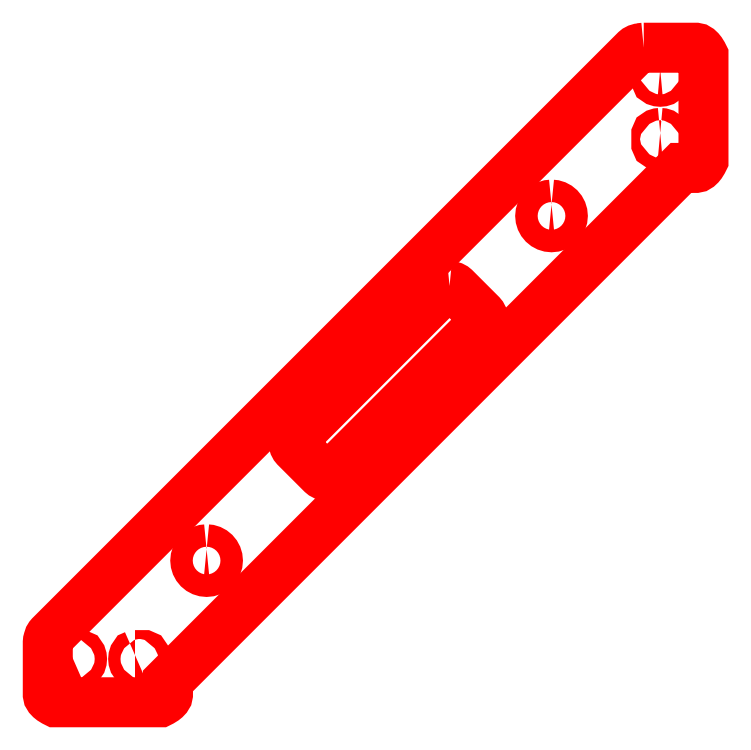
<metadata>
{"format":"dxf","ext":"dxf","renderer":"ezdxf+matplotlib","layout":"modelspace","background":"white","min_lineweight":24,"dpi":150}
</metadata>
<code>
0
SECTION
2
ENTITIES
0
LWPOLYLINE
8
Layer_1
90
45
70
0
10
137.3
20
141.1
30
0
10
137
20
141.1
30
0
10
136.7
20
141
30
0
10
136.4
20
140.9
30
0
10
136
20
140.9
30
0
10
135.8
20
140.7
30
0
10
135.5
20
140.5
30
0
10
9.379
20
14.37
30
0
10
9.203
20
14.17
30
0
10
9.065
20
13.94
30
0
10
8.904
20
13.45
30
0
10
8.829
20
13.17
30
0
10
8.802
20
12.87
30
0
10
8.802
20
1.654
30
0
10
8.875
20
1.31
30
0
10
9.068
20
0.9901
30
0
10
9.341
20
0.7008
30
0
10
9.653
20
0.449
30
0
10
10.24
20
0.08486
30
0
10
10.51
20
-0.04852
30
0
10
33.02
20
-0.04852
30
0
10
33.28
20
0.08486
30
0
10
33.87
20
0.449
30
0
10
34.18
20
0.7008
30
0
10
34.45
20
0.9901
30
0
10
34.65
20
1.31
30
0
10
34.72
20
1.654
30
0
10
34.72
20
4.557
30
0
10
145.3
20
115.2
30
0
10
148.5
20
115.2
30
0
10
148.8
20
115.2
30
0
10
149.2
20
115.4
30
0
10
149.4
20
115.7
30
0
10
149.7
20
116
30
0
10
150.1
20
116.6
30
0
10
150.2
20
116.9
30
0
10
150.2
20
139.4
30
0
10
150.1
20
139.7
30
0
10
149.7
20
140.2
30
0
10
149.4
20
140.6
30
0
10
149.2
20
140.8
30
0
10
148.8
20
141
30
0
10
148.5
20
141.1
30
0
10
137.3
20
141.1
30
0
10
137.3
20
141.1
30
0
0
LWPOLYLINE
8
Layer_1
90
20
70
0
10
140.9
20
136.4
30
0
10
141.2
20
136.4
30
0
10
141.5
20
136.3
30
0
10
141.6
20
136.2
30
0
10
141.7
20
136.1
30
0
10
141.7
20
134.1
30
0
10
141.6
20
134
30
0
10
141.5
20
133.9
30
0
10
141.2
20
133.8
30
0
10
140.9
20
133.8
30
0
10
140.5
20
133.8
30
0
10
140.3
20
133.9
30
0
10
140.1
20
134
30
0
10
140
20
134.1
30
0
10
140
20
136.1
30
0
10
140.1
20
136.2
30
0
10
140.3
20
136.3
30
0
10
140.5
20
136.4
30
0
10
140.9
20
136.4
30
0
10
140.9
20
136.4
30
0
0
LWPOLYLINE
8
Layer_1
90
20
70
0
10
140.9
20
122.7
30
0
10
141.2
20
122.7
30
0
10
141.5
20
122.6
30
0
10
141.6
20
122.5
30
0
10
141.7
20
122.3
30
0
10
141.7
20
120.4
30
0
10
141.6
20
120.3
30
0
10
141.5
20
120.2
30
0
10
141.2
20
120.1
30
0
10
140.9
20
120
30
0
10
140.5
20
120.1
30
0
10
140.3
20
120.2
30
0
10
140.1
20
120.3
30
0
10
140
20
120.4
30
0
10
140
20
122.3
30
0
10
140.1
20
122.5
30
0
10
140.3
20
122.6
30
0
10
140.5
20
122.7
30
0
10
140.9
20
122.7
30
0
10
140.9
20
122.7
30
0
0
LWPOLYLINE
8
Layer_1
90
34
70
0
10
117.4
20
107.3
30
0
10
117.9
20
107.2
30
0
10
118.4
20
107.1
30
0
10
118.8
20
106.8
30
0
10
119.1
20
106.5
30
0
10
119.4
20
106.2
30
0
10
119.7
20
105.8
30
0
10
119.8
20
105.3
30
0
10
119.9
20
104.8
30
0
10
119.8
20
104.3
30
0
10
119.7
20
103.9
30
0
10
119.4
20
103.5
30
0
10
119.1
20
103.1
30
0
10
118.8
20
102.8
30
0
10
118.4
20
102.6
30
0
10
117.9
20
102.4
30
0
10
117.4
20
102.4
30
0
10
116.9
20
102.4
30
0
10
116.5
20
102.6
30
0
10
116.1
20
102.8
30
0
10
115.7
20
103.1
30
0
10
115.4
20
103.5
30
0
10
115.2
20
103.9
30
0
10
115
20
104.3
30
0
10
115
20
104.8
30
0
10
115
20
105.3
30
0
10
115.2
20
105.8
30
0
10
115.4
20
106.2
30
0
10
115.7
20
106.5
30
0
10
116.1
20
106.8
30
0
10
116.5
20
107.1
30
0
10
116.9
20
107.2
30
0
10
117.4
20
107.3
30
0
10
117.4
20
107.3
30
0
0
LWPOLYLINE
8
Layer_1
90
38
70
0
10
95.44
20
89.72
30
0
10
95.76
20
89.69
30
0
10
96.08
20
89.59
30
0
10
96.37
20
89.44
30
0
10
96.64
20
89.22
30
0
10
102.2
20
83.64
30
0
10
102.4
20
83.37
30
0
10
102.6
20
83.08
30
0
10
102.7
20
82.76
30
0
10
102.7
20
82.44
30
0
10
102.7
20
82.11
30
0
10
102.6
20
81.8
30
0
10
102.4
20
81.5
30
0
10
102.2
20
81.23
30
0
10
70.26
20
49.28
30
0
10
70
20
49.06
30
0
10
69.7
20
48.91
30
0
10
69.38
20
48.81
30
0
10
69.06
20
48.78
30
0
10
68.73
20
48.81
30
0
10
68.42
20
48.91
30
0
10
68.12
20
49.06
30
0
10
67.86
20
49.28
30
0
10
62.28
20
54.86
30
0
10
62.06
20
55.12
30
0
10
61.91
20
55.42
30
0
10
61.81
20
55.74
30
0
10
61.78
20
56.06
30
0
10
61.81
20
56.39
30
0
10
61.91
20
56.7
30
0
10
62.06
20
57
30
0
10
62.28
20
57.27
30
0
10
94.23
20
89.22
30
0
10
94.5
20
89.44
30
0
10
94.8
20
89.59
30
0
10
95.11
20
89.69
30
0
10
95.44
20
89.72
30
0
10
95.44
20
89.72
30
0
0
LWPOLYLINE
8
Layer_1
90
34
70
0
10
43.05
20
32.93
30
0
10
43.53
20
32.88
30
0
10
43.98
20
32.75
30
0
10
44.4
20
32.52
30
0
10
44.77
20
32.22
30
0
10
45.07
20
31.85
30
0
10
45.29
20
31.43
30
0
10
45.43
20
30.98
30
0
10
45.48
20
30.5
30
0
10
45.43
20
30.01
30
0
10
45.29
20
29.55
30
0
10
45.06
20
29.14
30
0
10
44.77
20
28.78
30
0
10
44.41
20
28.49
30
0
10
43.99
20
28.26
30
0
10
43.54
20
28.12
30
0
10
43.05
20
28.07
30
0
10
42.57
20
28.12
30
0
10
42.12
20
28.26
30
0
10
41.7
20
28.48
30
0
10
41.33
20
28.78
30
0
10
41.03
20
29.15
30
0
10
40.8
20
29.57
30
0
10
40.67
20
30.02
30
0
10
40.62
20
30.5
30
0
10
40.67
20
30.98
30
0
10
40.8
20
31.43
30
0
10
41.03
20
31.85
30
0
10
41.33
20
32.22
30
0
10
41.7
20
32.52
30
0
10
42.12
20
32.75
30
0
10
42.57
20
32.88
30
0
10
43.05
20
32.93
30
0
10
43.05
20
32.93
30
0
0
LWPOLYLINE
8
Layer_1
90
20
70
0
10
13.89
20
10.12
30
0
10
15.79
20
10.12
30
0
10
15.94
20
10.06
30
0
10
16.07
20
9.876
30
0
10
16.15
20
9.61
30
0
10
16.18
20
9.283
30
0
10
16.15
20
8.956
30
0
10
16.07
20
8.69
30
0
10
15.94
20
8.511
30
0
10
15.79
20
8.446
30
0
10
13.89
20
8.446
30
0
10
13.74
20
8.511
30
0
10
13.62
20
8.69
30
0
10
13.54
20
8.956
30
0
10
13.51
20
9.283
30
0
10
13.54
20
9.61
30
0
10
13.62
20
9.876
30
0
10
13.74
20
10.06
30
0
10
13.89
20
10.12
30
0
10
13.89
20
10.12
30
0
0
LWPOLYLINE
8
Layer_1
90
20
70
0
10
27.61
20
10.12
30
0
10
29.51
20
10.12
30
0
10
29.66
20
10.06
30
0
10
29.79
20
9.876
30
0
10
29.87
20
9.61
30
0
10
29.9
20
9.283
30
0
10
29.87
20
8.956
30
0
10
29.79
20
8.69
30
0
10
29.66
20
8.511
30
0
10
29.51
20
8.446
30
0
10
27.61
20
8.446
30
0
10
27.46
20
8.511
30
0
10
27.34
20
8.69
30
0
10
27.26
20
8.956
30
0
10
27.23
20
9.283
30
0
10
27.26
20
9.61
30
0
10
27.34
20
9.876
30
0
10
27.46
20
10.06
30
0
10
27.61
20
10.12
30
0
10
27.61
20
10.12
30
0
0
ENDSEC
0
EOF

</code>
